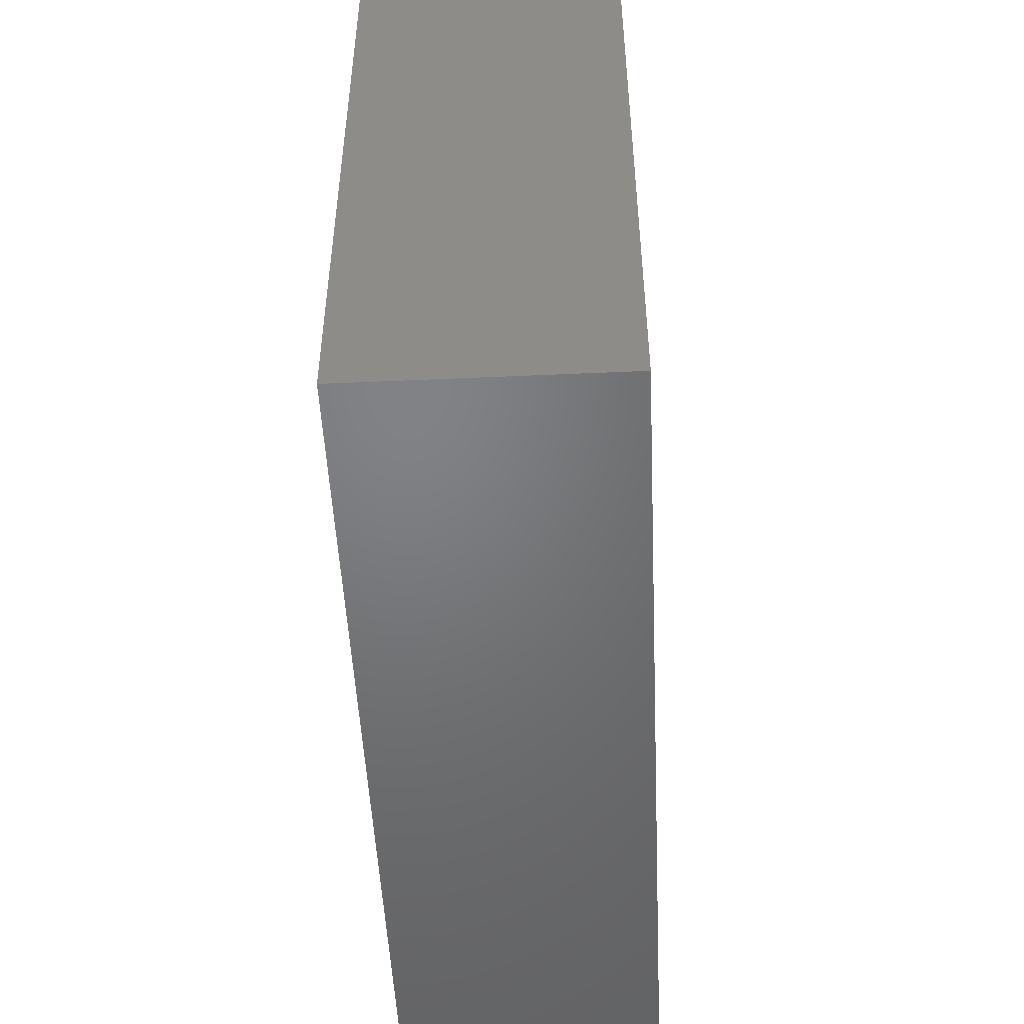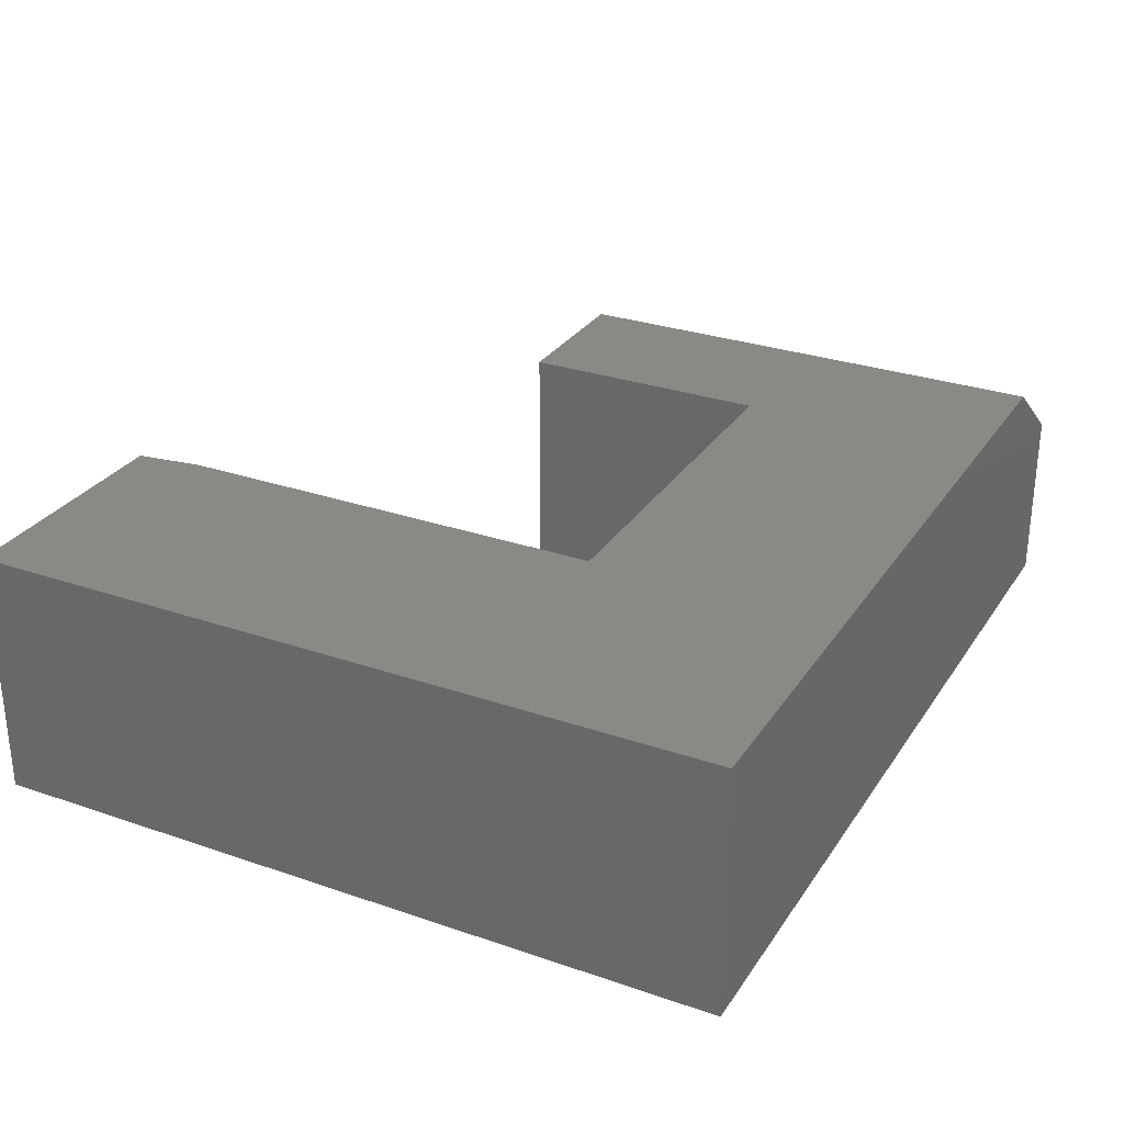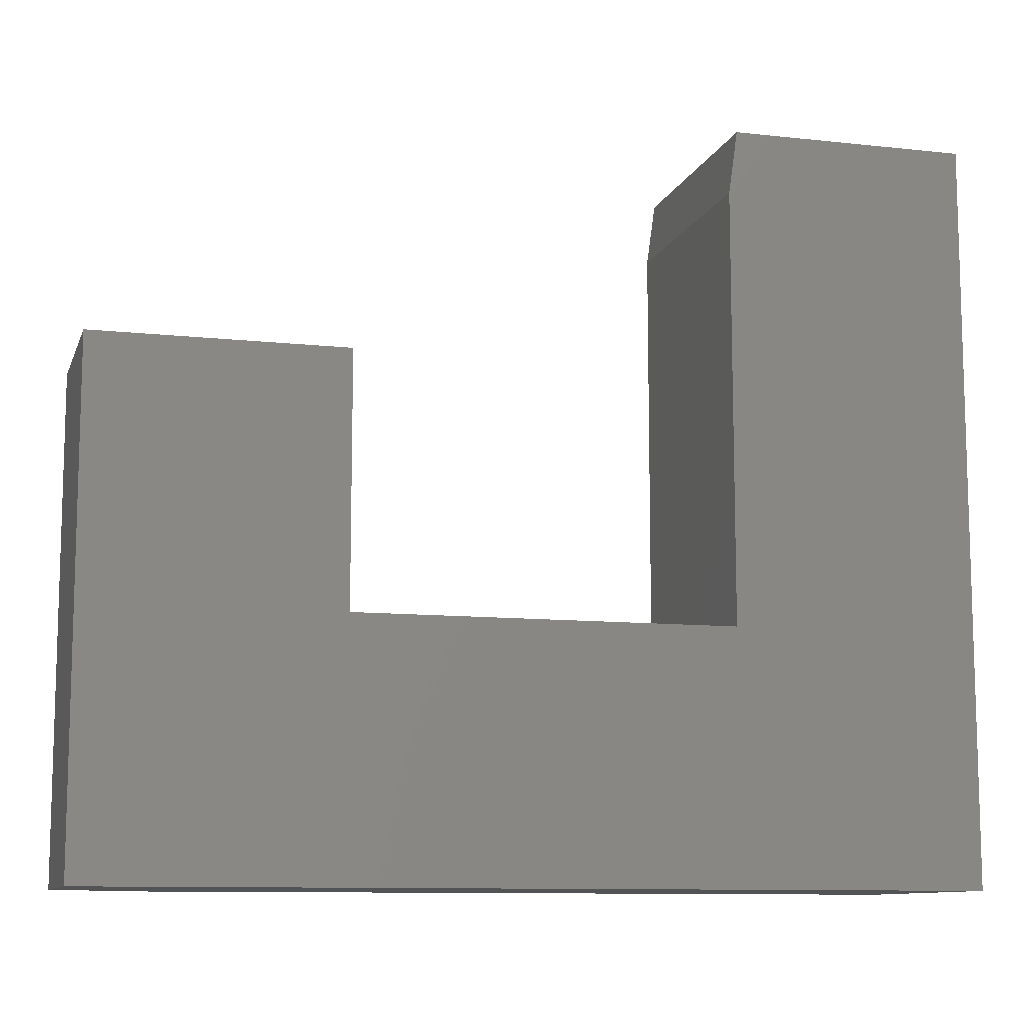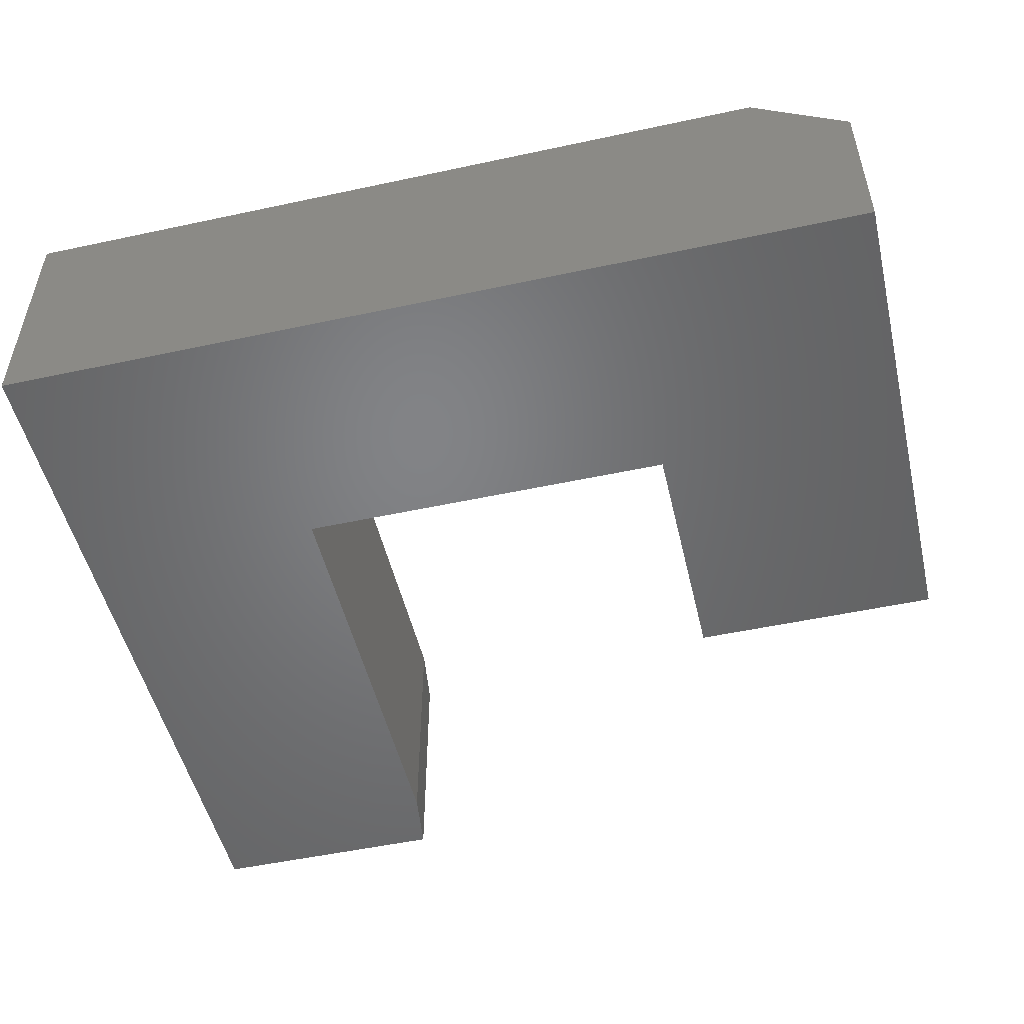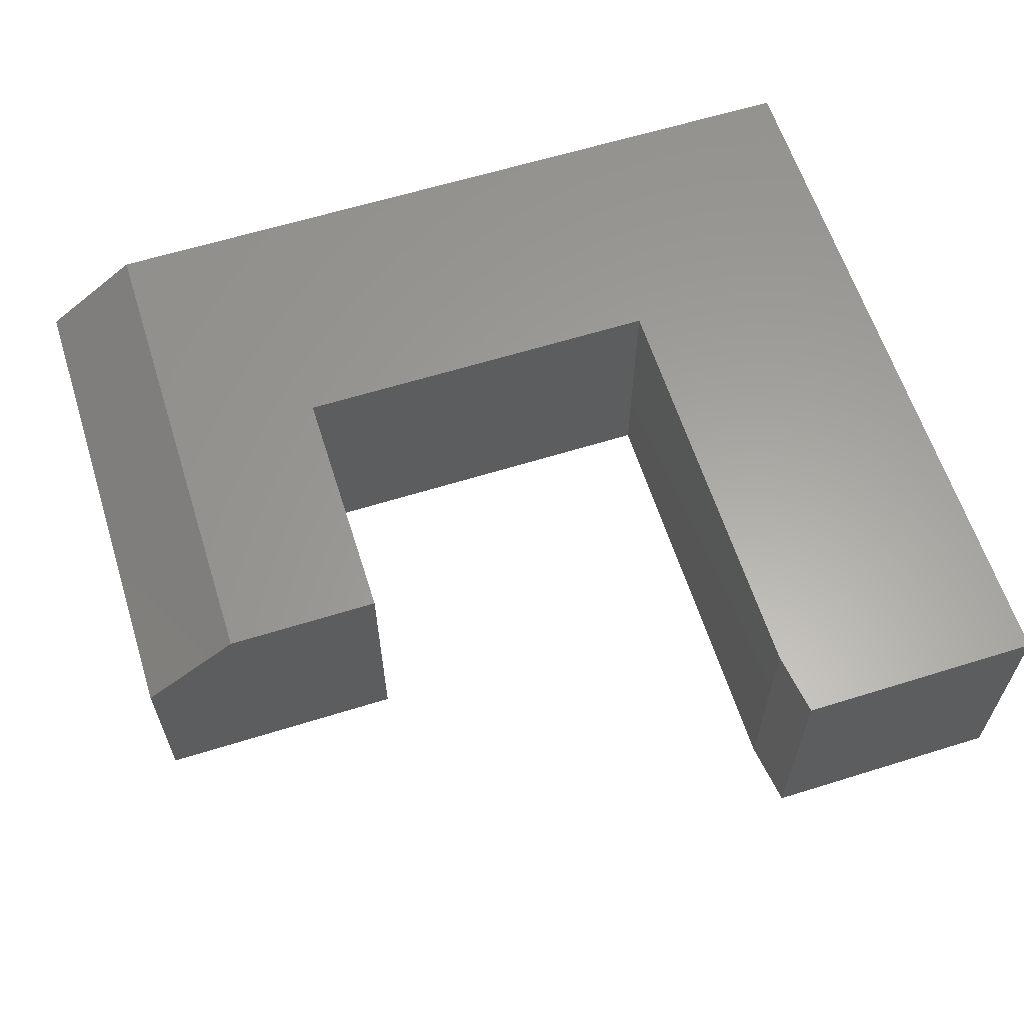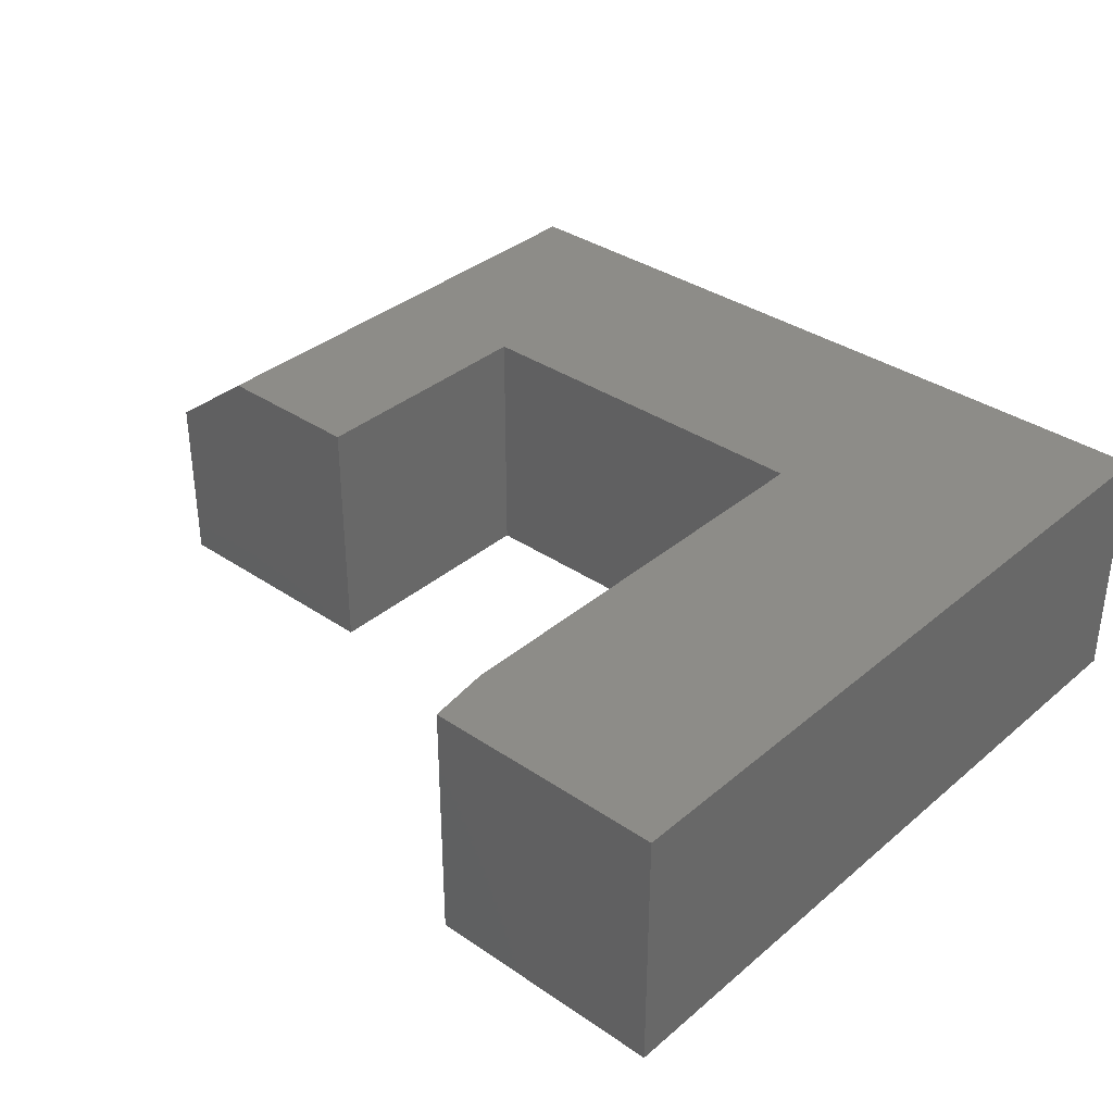
<metadata>
{"format":"stl","ext":"stl","renderer":"f3d","projection":"perspective","resolution":1024,"background":"white","views":[{"elev":-50.6,"azim":92.8,"up":"+Z"},{"elev":29.0,"azim":117.1,"up":"+Y"},{"elev":-10.4,"azim":-15.6,"up":"+Z"},{"elev":-51.1,"azim":-166.8,"up":"+Y"},{"elev":61.5,"azim":-17.6,"up":"+Y"},{"elev":35.4,"azim":42.0,"up":"+Y"}]}
</metadata>
<code>
# stl→obj: 20 verts, 36 faces
v -0.5859 1.821e-17 -0.6484
v -0.5859 1.129e-16 0.2042
v -0.3237 1.42e-16 0.2042
v -0.3237 9.466e-17 -0.2221
v 0.3237 1.665e-16 -0.2221
v 0.75 1.665e-16 -0.6484
v 0.3393 2.629e-16 0.6305
v 0.75 3.085e-16 0.6305
v 0.3237 2.491e-16 0.5211
v -0.3237 -0.4297 0.2042
v -0.75 -0.4297 0.2042
v -0.3237 -0.4297 -0.2221
v -0.75 -0.4297 -0.6484
v 0.3237 -0.4297 -0.2221
v 0.75 -0.4297 -0.6484
v 0.3237 -0.4297 0.5211
v 0.75 -0.4297 0.6305
v 0.3393 -0.4297 0.6305
v -0.75 -0.125 0.2042
v -0.75 -0.125 -0.6484
f 1 2 3
f 1 3 4
f 1 4 5
f 1 5 6
f 7 8 9
f 9 8 6
f 9 6 5
f 10 11 12
f 12 11 13
f 12 13 14
f 14 13 15
f 14 15 16
f 16 15 17
f 16 17 18
f 16 9 14
f 14 9 5
f 8 7 17
f 17 7 18
f 18 7 16
f 16 7 9
f 11 19 13
f 13 19 20
f 11 10 19
f 19 10 3
f 19 3 2
f 6 15 1
f 1 15 13
f 1 13 20
f 19 2 20
f 20 2 1
f 4 3 12
f 12 3 10
f 14 5 12
f 12 5 4
f 15 6 17
f 17 6 8

</code>
